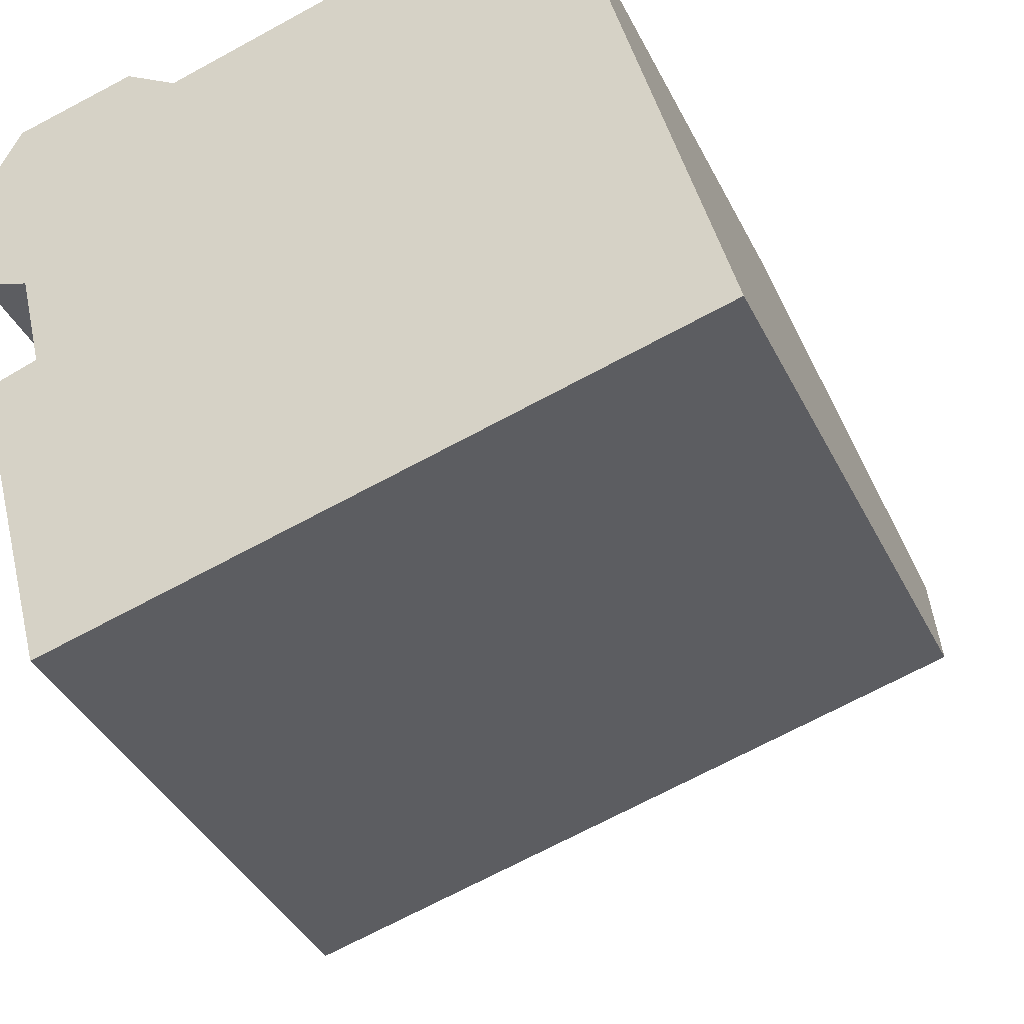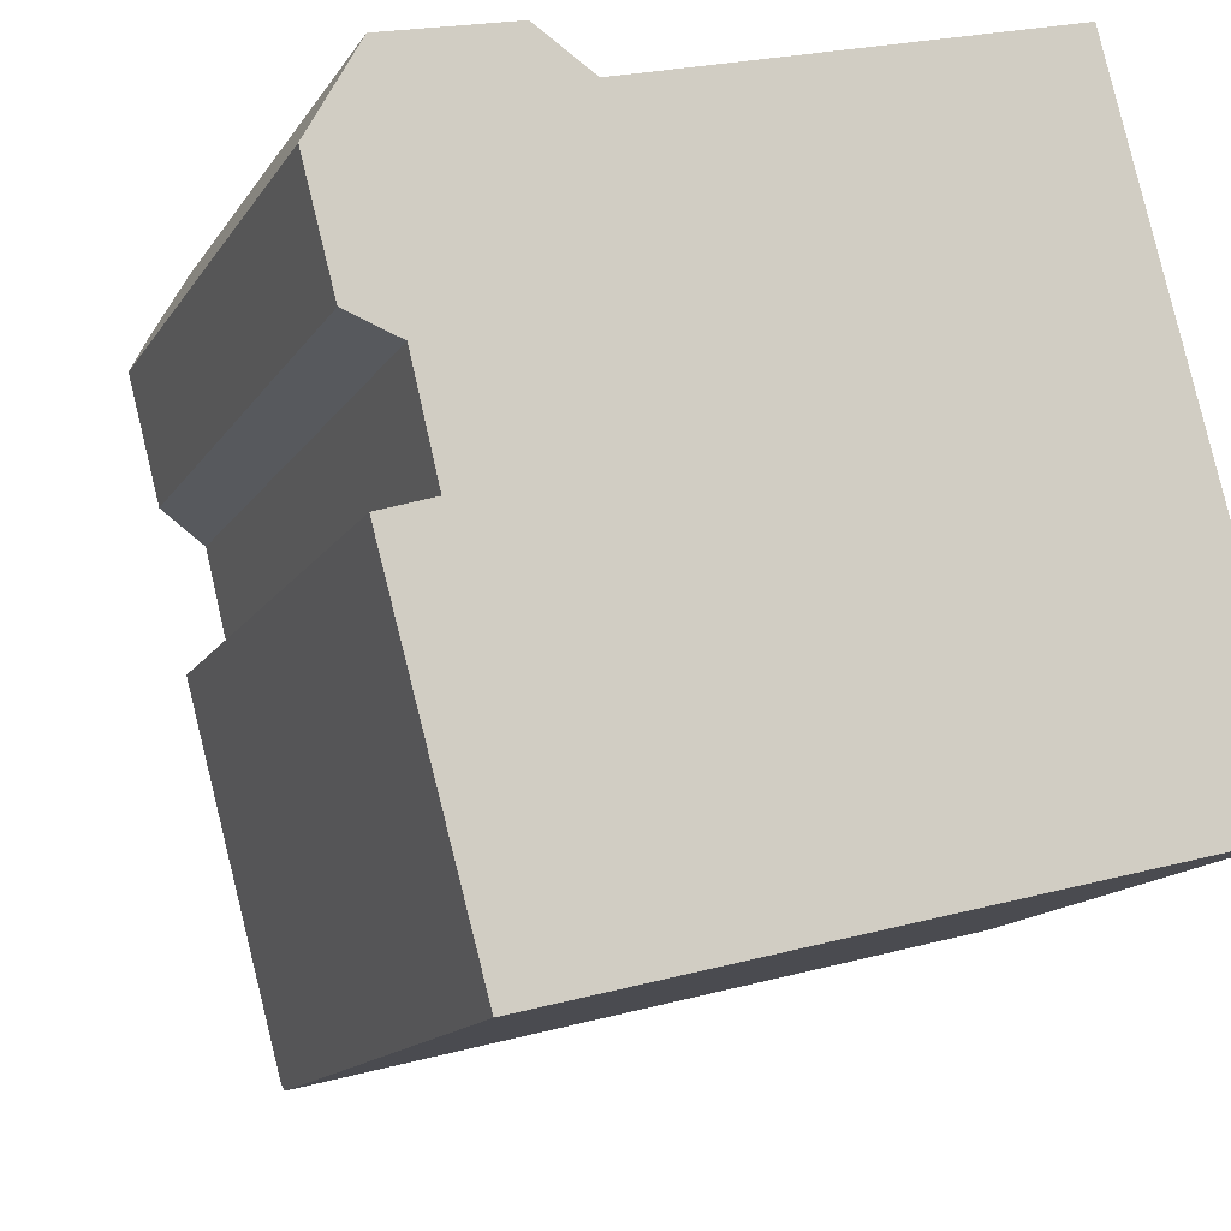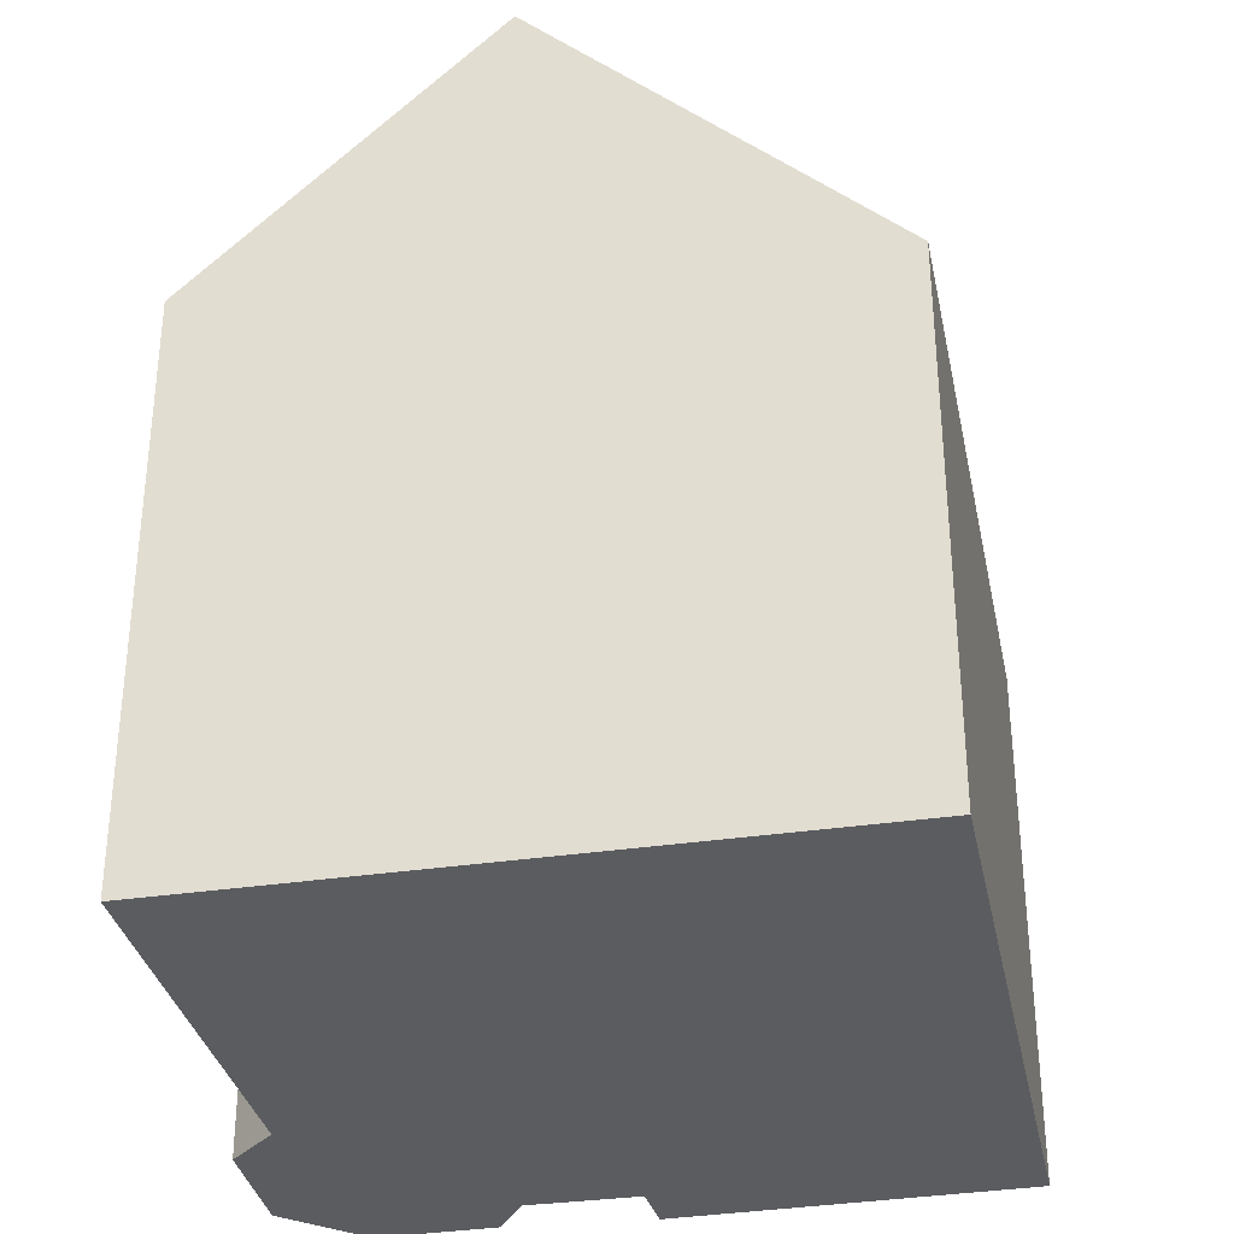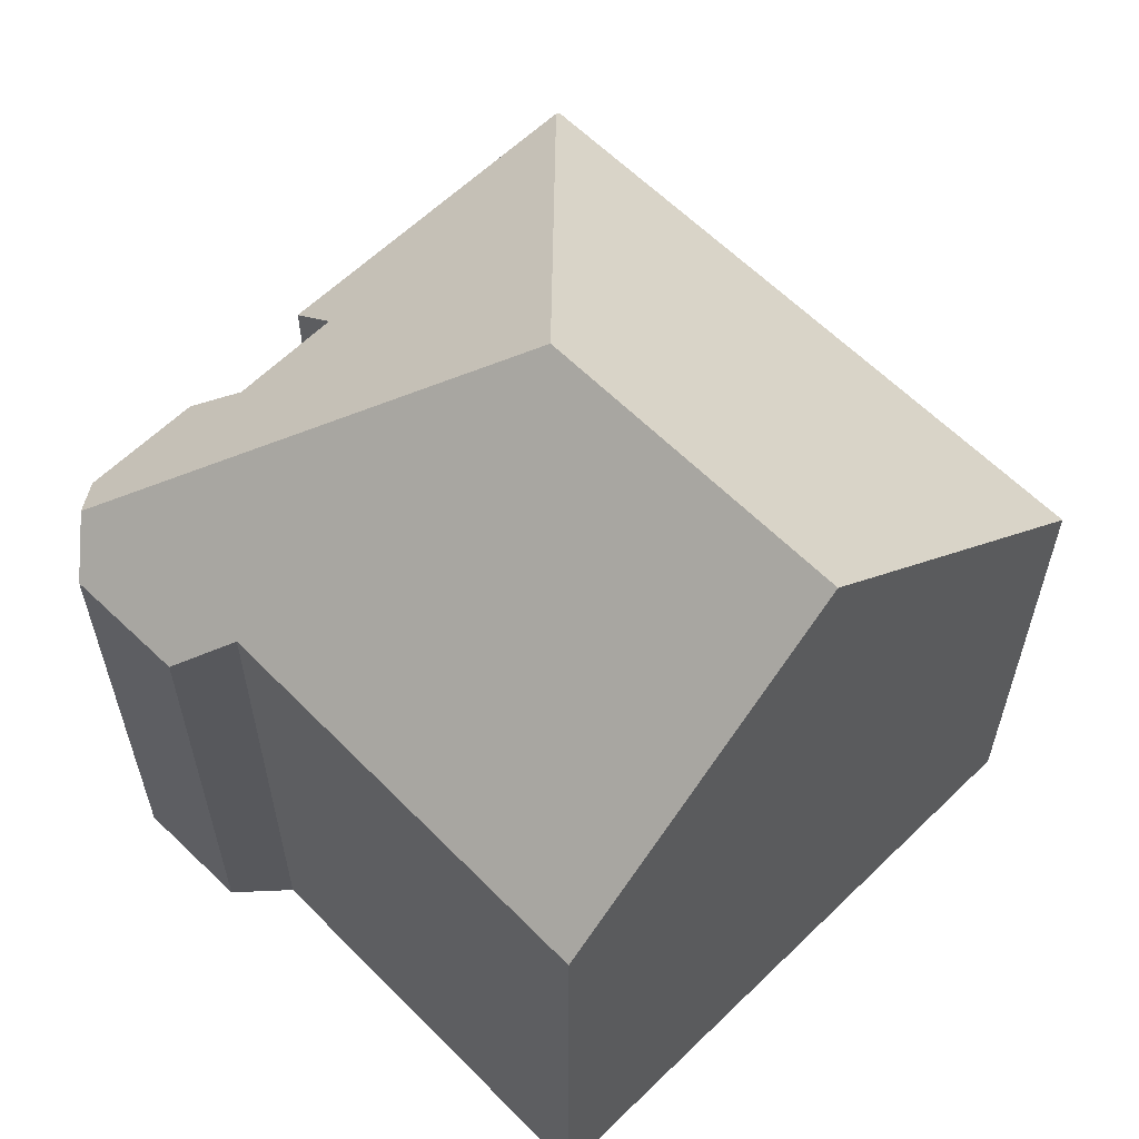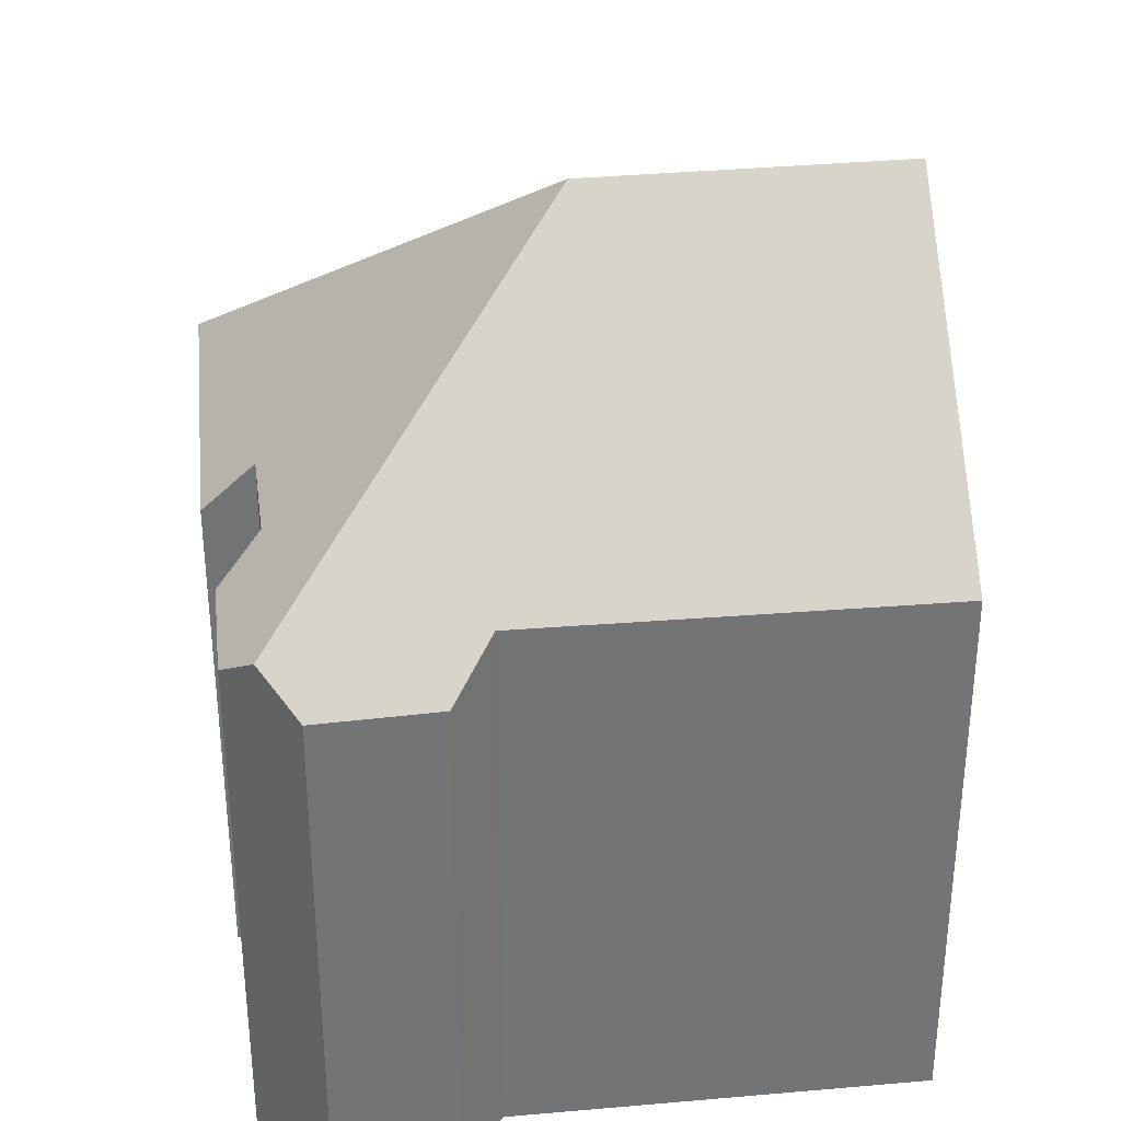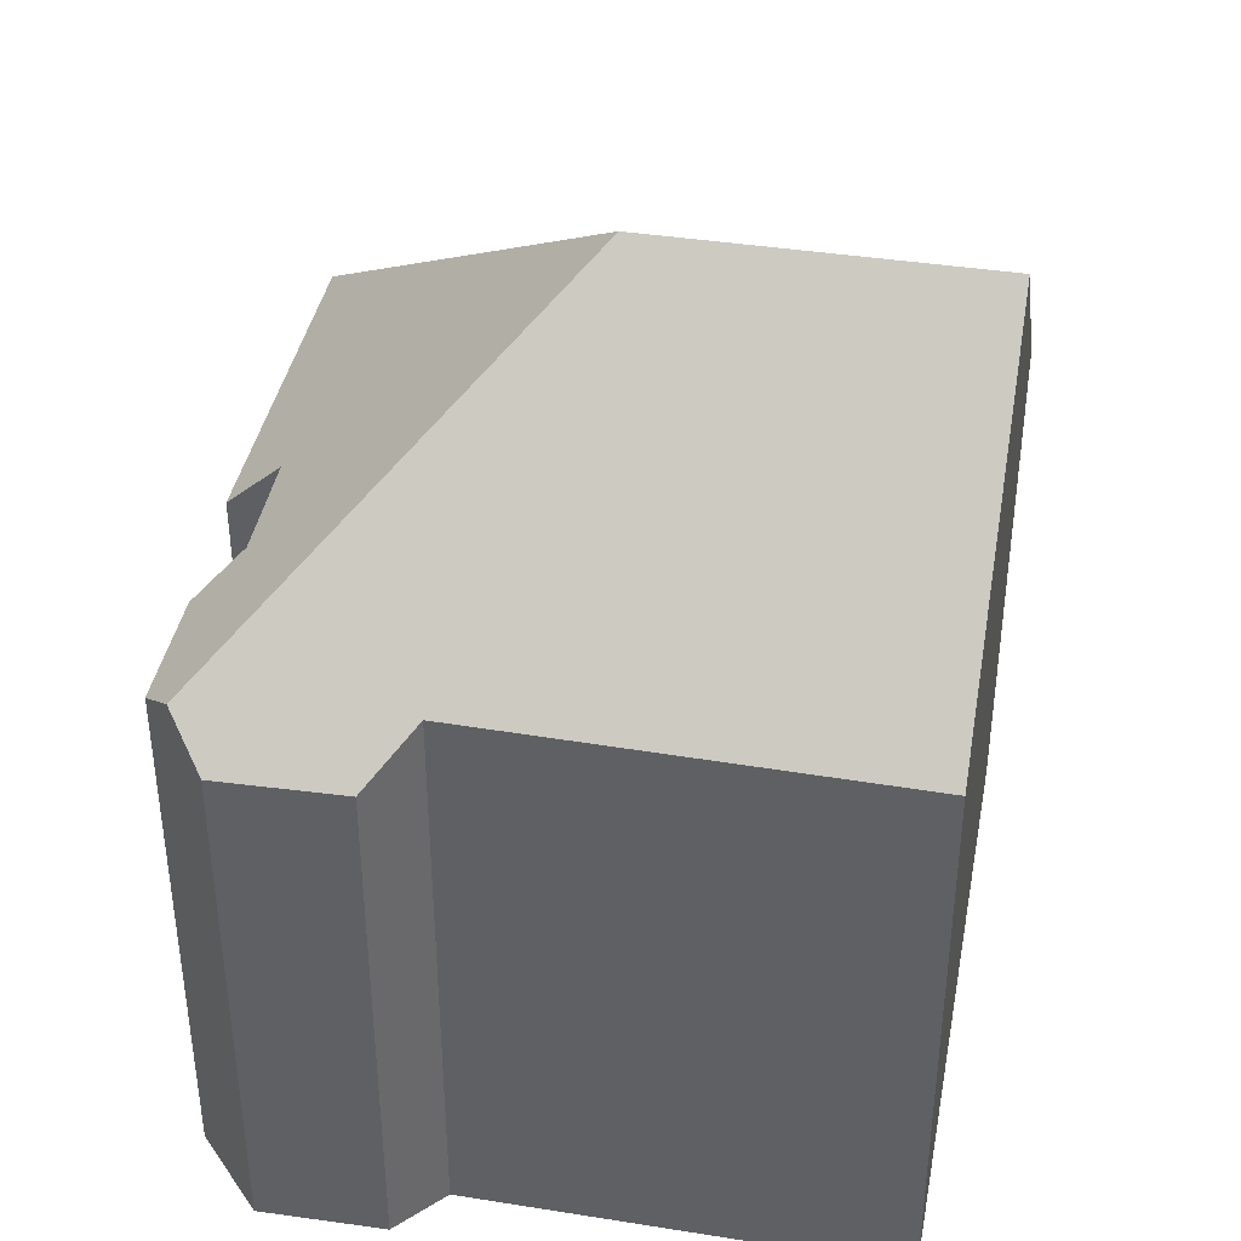
<metadata>
{"format":"obj","ext":"obj","renderer":"f3d","projection":"perspective","resolution":1024,"background":"white","views":[{"elev":-39.4,"azim":24.4,"up":"+Z"},{"elev":-13.9,"azim":-20.7,"up":"+Z"},{"elev":-33.9,"azim":87.1,"up":"+Y"},{"elev":61.3,"azim":30.9,"up":"+Y"},{"elev":34.4,"azim":-21.6,"up":"+Y"},{"elev":40.7,"azim":-3.8,"up":"+Y"}]}
</metadata>
<code>
v  2.49 8.93 -10.06
v  11.84 14.3 -1.65
v  13.29 8.93 -7.288
v  6.591 14.3 -2.998
v  2.465 9.018 -9.966
v  10.6 9.67 3.211
v  3.741 9.728 1.386
v  0.365 9.577 0.689
v  2.824 8.978 1.99
v  0.796 8.948 1.503
v  0.941 8.937 -4.361
v  1.803 9.772 -4.082
v  1.36 9.792 -2.26
v  0.513 9.107 -1.945
v  0 9.093 5.568e-16
v  0.513 1.191e-16 -1.945
v  0 0 0
v  2.49 6.159e-16 -10.06
v  0.941 2.67e-16 -4.361
v  2.465 6.102e-16 -9.966
v  1.36 1.384e-16 -2.26
v  1.803 2.499e-16 -4.082
v  0.796 -9.203e-17 1.503
v  0.365 -4.219e-17 0.689
v  2.824 -1.219e-16 1.99
v  3.741 -8.487e-17 1.386
v  10.6 -1.966e-16 3.211
v  13.29 4.463e-16 -7.288
v  11.84 1.01e-16 -1.65
g defaultobject
f 1 2 3
f 2 1 4
f 4 1 5
f 4 6 2
f 6 4 7
f 7 4 8
f 7 8 9
f 9 8 10
f 11 4 5
f 4 11 12
f 4 12 13
f 4 13 8
f 8 13 14
f 8 14 15
f 16 15 14
f 15 16 17
f 1 11 5
f 11 1 18
f 11 18 19
f 19 18 20
f 12 21 13
f 21 12 22
f 15 10 8
f 10 15 17
f 10 17 23
f 23 17 24
f 10 25 9
f 25 10 23
f 26 6 7
f 6 26 27
f 11 22 12
f 22 11 19
f 9 26 7
f 26 9 25
f 6 3 2
f 3 6 27
f 3 27 28
f 28 27 29
f 28 1 3
f 1 28 18
f 21 14 13
f 14 21 16
f 16 21 17
f 26 29 27
f 29 26 28
f 28 26 18
f 18 26 25
f 18 25 22
f 22 25 23
f 22 23 21
f 21 23 24
f 21 24 17
f 18 22 20
f 20 22 19

</code>
